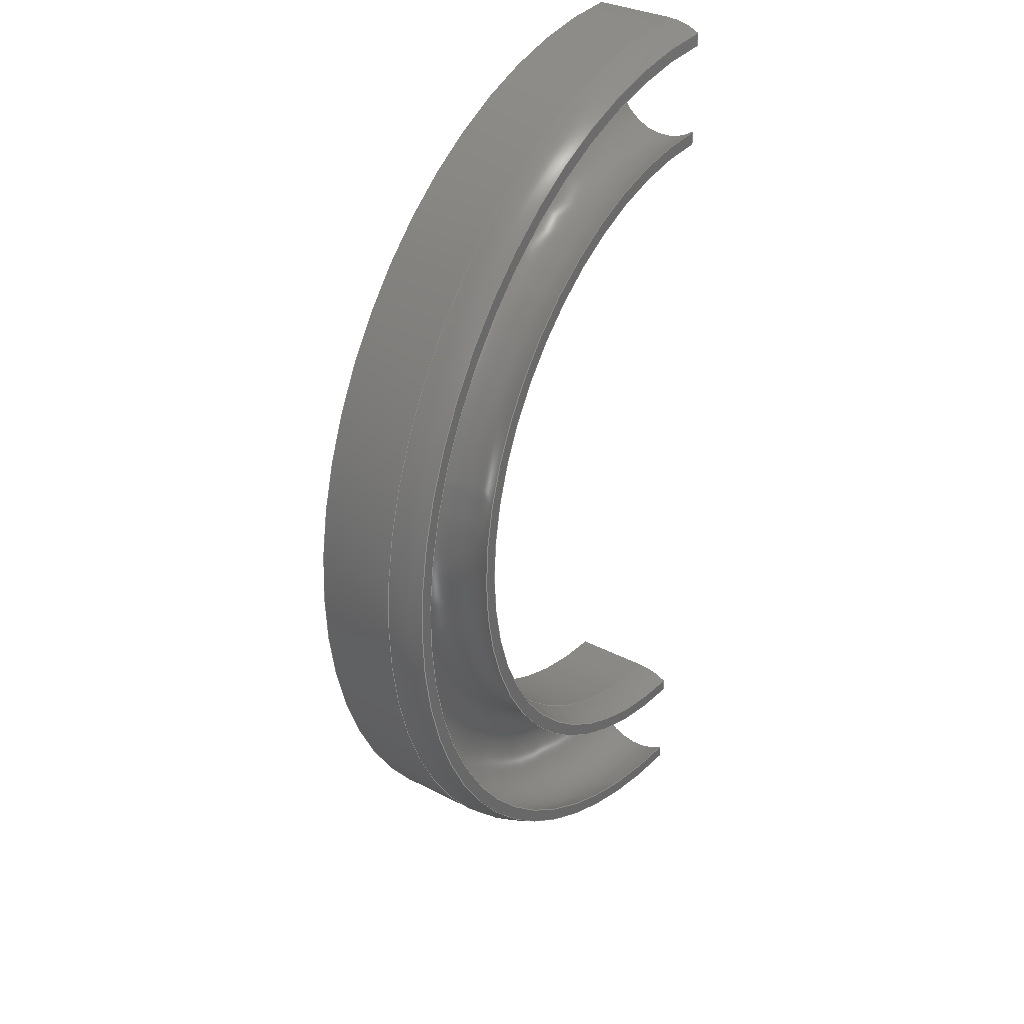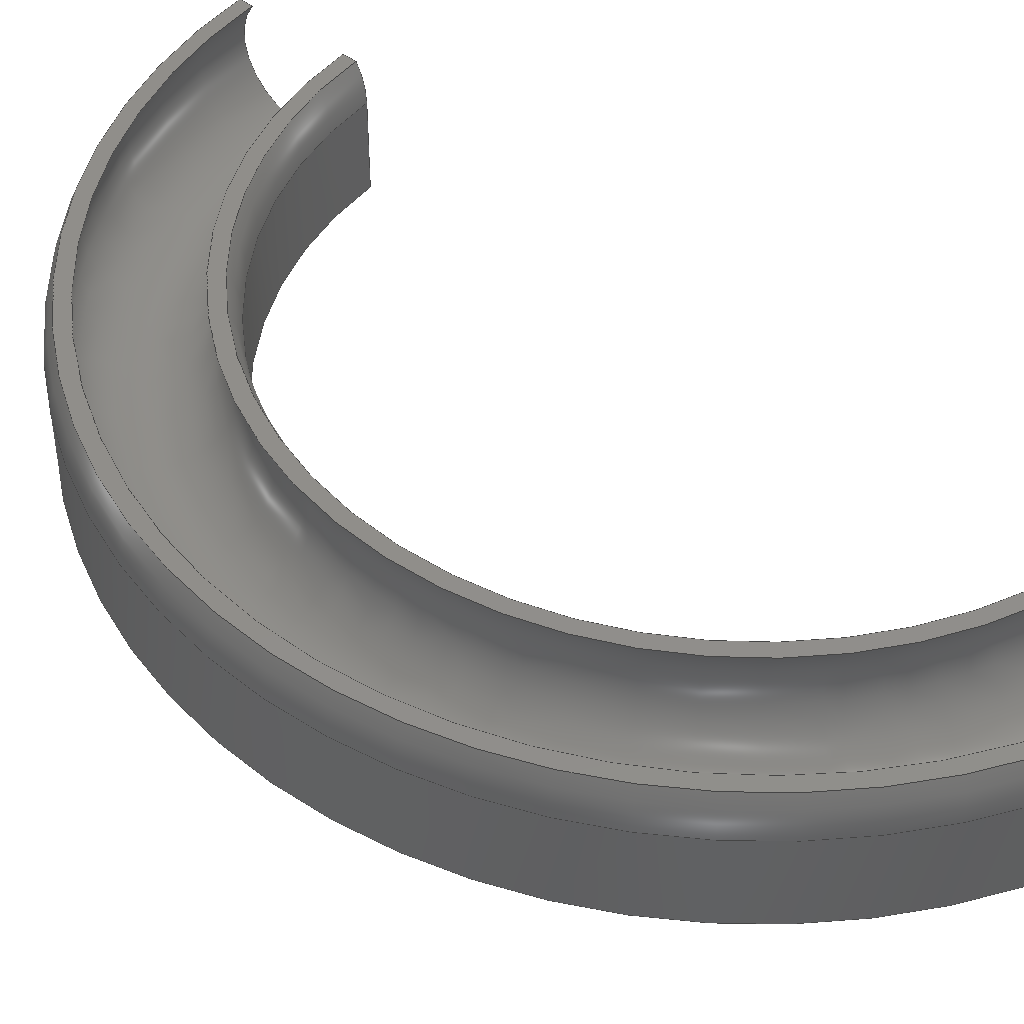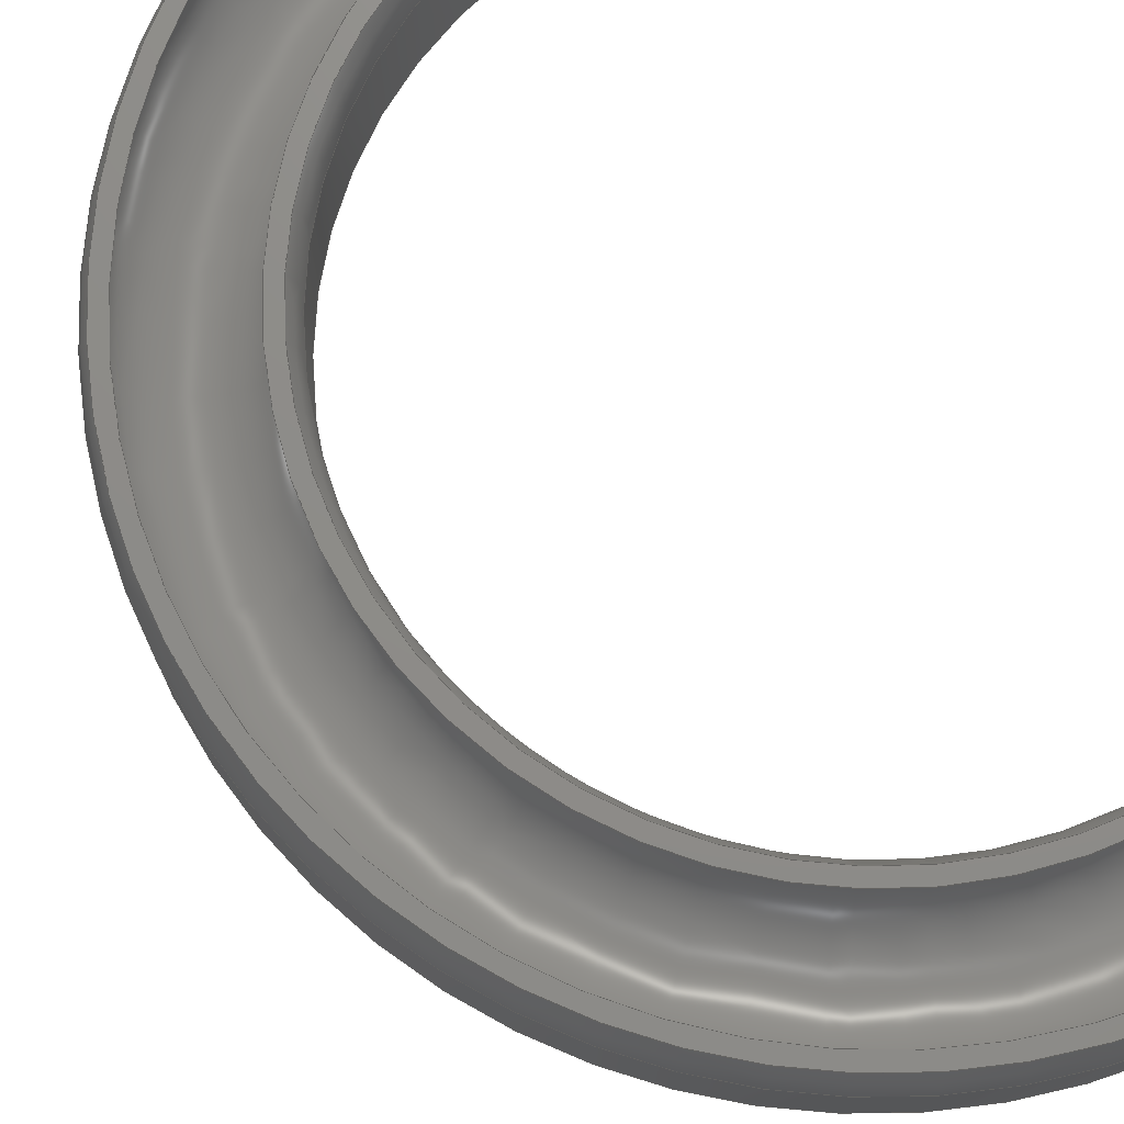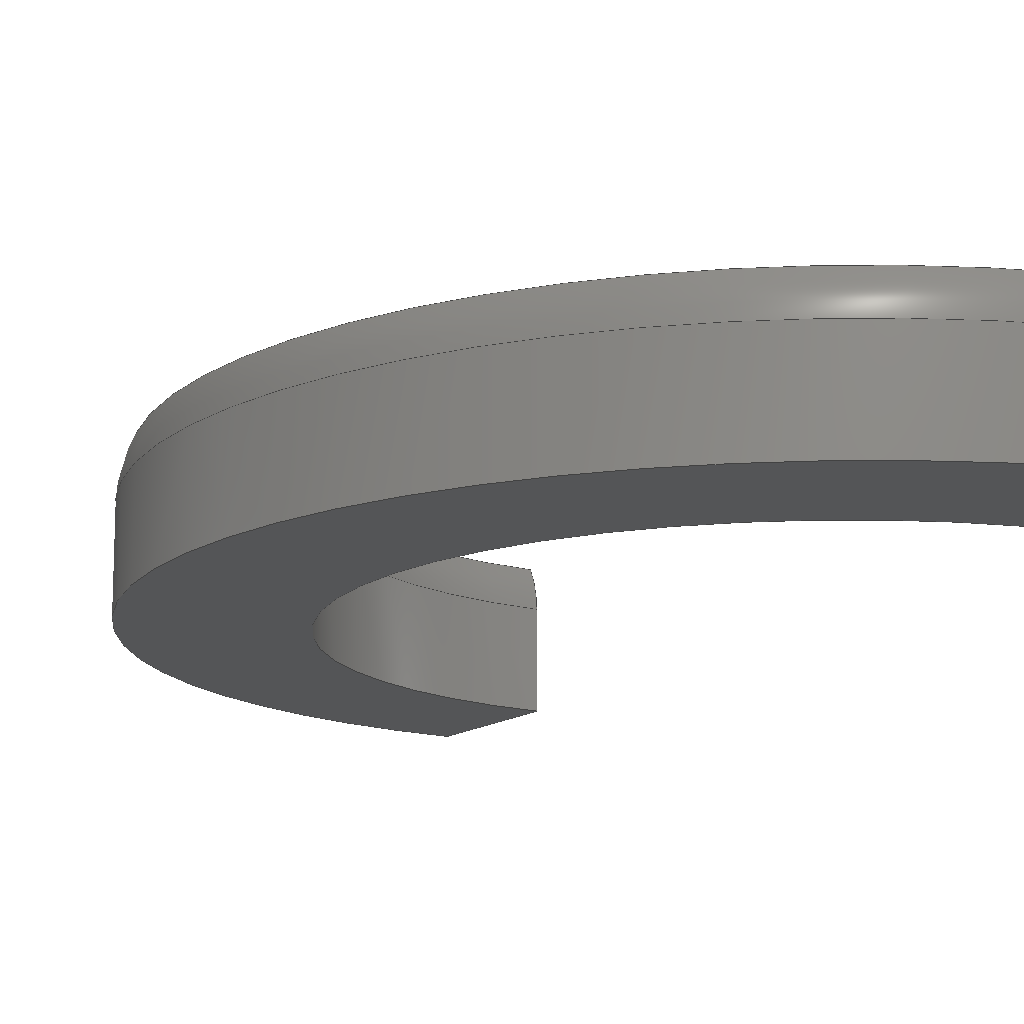
<metadata>
{"format":"step","ext":"stp","renderer":"f3d","projection":"perspective","resolution":1024,"background":"white","views":[{"elev":32.8,"azim":125.7,"up":"+Z"},{"elev":46.0,"azim":129.9,"up":"+Y"},{"elev":74.4,"azim":140.2,"up":"+Y"},{"elev":-14.0,"azim":147.7,"up":"+Y"}]}
</metadata>
<code>
ISO-10303-21;
DATA;
#1=DIRECTION('',(0,-1,0));
#2=VECTOR('',#1,6);
#3=CARTESIAN_POINT('',(0,-2.5,35));
#4=LINE('',#3,#2);
#5=DIRECTION('',(0,0,-1));
#6=VECTOR('',#5,10);
#7=CARTESIAN_POINT('',(0,-8.5,35));
#8=LINE('',#7,#6);
#9=DIRECTION('',(0,1,0));
#10=VECTOR('',#9,6);
#11=CARTESIAN_POINT('',(0,-8.5,25));
#12=LINE('',#11,#10);
#13=CARTESIAN_POINT('',(0,-2.5,30));
#14=DIRECTION('',(1,0,0));
#15=DIRECTION('',(0,0,-1));
#16=AXIS2_PLACEMENT_3D('',#13,#14,#15);
#17=DIRECTION('',(0,0,1));
#18=VECTOR('',#17,0.9552);
#19=CARTESIAN_POINT('',(0,0,25.67));
#20=LINE('',#19,#18);
#21=CARTESIAN_POINT('',(0,-2.5,30));
#22=DIRECTION('',(-1,0,0));
#23=DIRECTION('',(0,0.5952,-0.8035));
#24=AXIS2_PLACEMENT_3D('',#21,#22,#23);
#25=DIRECTION('',(0,0,1));
#26=VECTOR('',#25,0.9552);
#27=CARTESIAN_POINT('',(0,0,33.37));
#28=LINE('',#27,#26);
#29=CARTESIAN_POINT('',(0,-2.5,30));
#30=DIRECTION('',(1,0,0));
#31=DIRECTION('',(0,0.5,0.866));
#32=AXIS2_PLACEMENT_3D('',#29,#30,#31);
#33=CARTESIAN_POINT('',(0,-2.5,0));
#34=DIRECTION('',(0,1,0));
#35=DIRECTION('',(0,0,1));
#36=AXIS2_PLACEMENT_3D('',#33,#34,#35);
#37=CARTESIAN_POINT('',(0,0,0));
#38=DIRECTION('',(0,1,0));
#39=DIRECTION('',(0,0,1));
#40=AXIS2_PLACEMENT_3D('',#37,#38,#39);
#41=CARTESIAN_POINT('',(0,0,0));
#42=DIRECTION('',(0,1,0));
#43=DIRECTION('',(0,0,1));
#44=AXIS2_PLACEMENT_3D('',#41,#42,#43);
#45=CARTESIAN_POINT('',(0,0,0));
#46=DIRECTION('',(0,1,0));
#47=DIRECTION('',(0,0,1));
#48=AXIS2_PLACEMENT_3D('',#45,#46,#47);
#49=CARTESIAN_POINT('',(0,0,0));
#50=DIRECTION('',(0,1,0));
#51=DIRECTION('',(0,0,1));
#52=AXIS2_PLACEMENT_3D('',#49,#50,#51);
#53=CARTESIAN_POINT('',(0,-2.5,0));
#54=DIRECTION('',(0,1,0));
#55=DIRECTION('',(0,0,1));
#56=AXIS2_PLACEMENT_3D('',#53,#54,#55);
#57=CARTESIAN_POINT('',(0,-8.5,0));
#58=DIRECTION('',(0,1,0));
#59=DIRECTION('',(0,0,1));
#60=AXIS2_PLACEMENT_3D('',#57,#58,#59);
#61=CARTESIAN_POINT('',(0,-8.5,0));
#62=DIRECTION('',(0,1,0));
#63=DIRECTION('',(0,0,1));
#64=AXIS2_PLACEMENT_3D('',#61,#62,#63);
#65=DIRECTION('',(0,-1,0));
#66=VECTOR('',#65,6);
#67=CARTESIAN_POINT('',(0,-2.5,-35));
#68=LINE('',#67,#66);
#69=CARTESIAN_POINT('',(0,-2.5,-30));
#70=DIRECTION('',(-1,0,0));
#71=DIRECTION('',(0,0.5,-0.866));
#72=AXIS2_PLACEMENT_3D('',#69,#70,#71);
#73=DIRECTION('',(0,0,-1));
#74=VECTOR('',#73,0.9552);
#75=CARTESIAN_POINT('',(0,0,-33.37));
#76=LINE('',#75,#74);
#77=CARTESIAN_POINT('',(0,-2.5,-30));
#78=DIRECTION('',(1,0,0));
#79=DIRECTION('',(0,0.5952,0.8035));
#80=AXIS2_PLACEMENT_3D('',#77,#78,#79);
#81=DIRECTION('',(0,0,-1));
#82=VECTOR('',#81,0.9552);
#83=CARTESIAN_POINT('',(0,0,-25.67));
#84=LINE('',#83,#82);
#85=CARTESIAN_POINT('',(0,-2.5,-30));
#86=DIRECTION('',(-1,0,0));
#87=DIRECTION('',(0,0,1));
#88=AXIS2_PLACEMENT_3D('',#85,#86,#87);
#89=DIRECTION('',(0,1,0));
#90=VECTOR('',#89,6);
#91=CARTESIAN_POINT('',(0,-8.5,-25));
#92=LINE('',#91,#90);
#93=DIRECTION('',(0,0,1));
#94=VECTOR('',#93,10);
#95=CARTESIAN_POINT('',(0,-8.5,-35));
#96=LINE('',#95,#94);
#97=CARTESIAN_POINT('',(0,-2.5,35));
#98=CARTESIAN_POINT('',(0,-8.5,35));
#99=VERTEX_POINT('',#97);
#100=VERTEX_POINT('',#98);
#101=CARTESIAN_POINT('',(0,-8.5,25));
#102=VERTEX_POINT('',#101);
#103=CARTESIAN_POINT('',(0,-2.5,25));
#104=VERTEX_POINT('',#103);
#105=CARTESIAN_POINT('',(0,0,25.67));
#106=VERTEX_POINT('',#105);
#107=CARTESIAN_POINT('',(0,0,26.63));
#108=VERTEX_POINT('',#107);
#109=CARTESIAN_POINT('',(0,0,33.37));
#110=VERTEX_POINT('',#109);
#111=CARTESIAN_POINT('',(0,0,34.33));
#112=VERTEX_POINT('',#111);
#113=CARTESIAN_POINT('',(0,-2.5,-35));
#114=CARTESIAN_POINT('',(0,-8.5,-35));
#115=VERTEX_POINT('',#113);
#116=VERTEX_POINT('',#114);
#117=CARTESIAN_POINT('',(0,-8.5,-25));
#118=VERTEX_POINT('',#117);
#119=CARTESIAN_POINT('',(0,-2.5,-25));
#120=VERTEX_POINT('',#119);
#121=CARTESIAN_POINT('',(0,0,-25.67));
#122=VERTEX_POINT('',#121);
#123=CARTESIAN_POINT('',(0,0,-26.63));
#124=VERTEX_POINT('',#123);
#125=CARTESIAN_POINT('',(0,0,-33.37));
#126=VERTEX_POINT('',#125);
#127=CARTESIAN_POINT('',(0,0,-34.33));
#128=VERTEX_POINT('',#127);
#129=CARTESIAN_POINT('',(0,0,0));
#130=DIRECTION('',(1,0,0));
#131=DIRECTION('',(0,0,-1));
#132=AXIS2_PLACEMENT_3D('',#129,#130,#131);
#133=PLANE('',#132);
#134=ORIENTED_EDGE('',*,*,#313,.T.);
#135=ORIENTED_EDGE('',*,*,#314,.T.);
#136=ORIENTED_EDGE('',*,*,#315,.T.);
#137=ORIENTED_EDGE('',*,*,#316,.T.);
#138=ORIENTED_EDGE('',*,*,#317,.T.);
#139=ORIENTED_EDGE('',*,*,#318,.T.);
#140=ORIENTED_EDGE('',*,*,#319,.T.);
#141=ORIENTED_EDGE('',*,*,#320,.T.);
#142=EDGE_LOOP('',(#134,#135,#136,#137,#138,#139,#140,#141));
#143=FACE_OUTER_BOUND('',#142,.F.);
#144=ADVANCED_FACE('',(#143),#133,.F.);
#145=CARTESIAN_POINT('',(0,0,0));
#146=DIRECTION('',(0,1,0));
#147=DIRECTION('',(0,0,-1));
#148=AXIS2_PLACEMENT_3D('',#145,#146,#147);
#149=CYLINDRICAL_SURFACE('',#148,35);
#150=ORIENTED_EDGE('',*,*,#313,.F.);
#151=ORIENTED_EDGE('',*,*,#321,.T.);
#152=ORIENTED_EDGE('',*,*,#322,.T.);
#153=ORIENTED_EDGE('',*,*,#323,.F.);
#154=EDGE_LOOP('',(#150,#151,#152,#153));
#155=FACE_OUTER_BOUND('',#154,.F.);
#156=ADVANCED_FACE('',(#155),#149,.T.);
#157=CARTESIAN_POINT('',(0,-2.5,0));
#158=DIRECTION('',(0,1,0));
#159=DIRECTION('',(0,0,-1));
#160=AXIS2_PLACEMENT_3D('',#157,#158,#159);
#161=TOROIDAL_SURFACE('',#160,30,5);
#162=ORIENTED_EDGE('',*,*,#320,.F.);
#163=ORIENTED_EDGE('',*,*,#324,.T.);
#164=ORIENTED_EDGE('',*,*,#325,.T.);
#165=ORIENTED_EDGE('',*,*,#321,.F.);
#166=EDGE_LOOP('',(#162,#163,#164,#165));
#167=FACE_OUTER_BOUND('',#166,.F.);
#168=ADVANCED_FACE('',(#167),#161,.T.);
#169=CARTESIAN_POINT('',(0,0,0));
#170=DIRECTION('',(0,1,0));
#171=DIRECTION('',(0,0,-1));
#172=AXIS2_PLACEMENT_3D('',#169,#170,#171);
#173=PLANE('',#172);
#174=ORIENTED_EDGE('',*,*,#319,.F.);
#175=ORIENTED_EDGE('',*,*,#326,.T.);
#176=ORIENTED_EDGE('',*,*,#327,.T.);
#177=ORIENTED_EDGE('',*,*,#324,.F.);
#178=EDGE_LOOP('',(#174,#175,#176,#177));
#179=FACE_OUTER_BOUND('',#178,.F.);
#180=ADVANCED_FACE('',(#179),#173,.T.);
#181=CARTESIAN_POINT('',(0,-2.5,0));
#182=DIRECTION('',(0,1,0));
#183=DIRECTION('',(0,0,-1));
#184=AXIS2_PLACEMENT_3D('',#181,#182,#183);
#185=TOROIDAL_SURFACE('',#184,30,4.2);
#186=ORIENTED_EDGE('',*,*,#318,.F.);
#187=ORIENTED_EDGE('',*,*,#328,.T.);
#188=ORIENTED_EDGE('',*,*,#329,.T.);
#189=ORIENTED_EDGE('',*,*,#326,.F.);
#190=EDGE_LOOP('',(#186,#187,#188,#189));
#191=FACE_OUTER_BOUND('',#190,.F.);
#192=ADVANCED_FACE('',(#191),#185,.F.);
#193=CARTESIAN_POINT('',(0,0,0));
#194=DIRECTION('',(0,1,0));
#195=DIRECTION('',(0,0,-1));
#196=AXIS2_PLACEMENT_3D('',#193,#194,#195);
#197=PLANE('',#196);
#198=ORIENTED_EDGE('',*,*,#317,.F.);
#199=ORIENTED_EDGE('',*,*,#330,.T.);
#200=ORIENTED_EDGE('',*,*,#331,.T.);
#201=ORIENTED_EDGE('',*,*,#328,.F.);
#202=EDGE_LOOP('',(#198,#199,#200,#201));
#203=FACE_OUTER_BOUND('',#202,.F.);
#204=ADVANCED_FACE('',(#203),#197,.T.);
#205=CARTESIAN_POINT('',(0,-2.5,0));
#206=DIRECTION('',(0,1,0));
#207=DIRECTION('',(0,0,-1));
#208=AXIS2_PLACEMENT_3D('',#205,#206,#207);
#209=TOROIDAL_SURFACE('',#208,30,5);
#210=ORIENTED_EDGE('',*,*,#316,.F.);
#211=ORIENTED_EDGE('',*,*,#332,.T.);
#212=ORIENTED_EDGE('',*,*,#333,.T.);
#213=ORIENTED_EDGE('',*,*,#330,.F.);
#214=EDGE_LOOP('',(#210,#211,#212,#213));
#215=FACE_OUTER_BOUND('',#214,.F.);
#216=ADVANCED_FACE('',(#215),#209,.T.);
#217=CARTESIAN_POINT('',(0,0,0));
#218=DIRECTION('',(0,1,0));
#219=DIRECTION('',(0,0,-1));
#220=AXIS2_PLACEMENT_3D('',#217,#218,#219);
#221=CYLINDRICAL_SURFACE('',#220,25);
#222=ORIENTED_EDGE('',*,*,#315,.F.);
#223=ORIENTED_EDGE('',*,*,#334,.T.);
#224=ORIENTED_EDGE('',*,*,#335,.T.);
#225=ORIENTED_EDGE('',*,*,#332,.F.);
#226=EDGE_LOOP('',(#222,#223,#224,#225));
#227=FACE_OUTER_BOUND('',#226,.F.);
#228=ADVANCED_FACE('',(#227),#221,.F.);
#229=CARTESIAN_POINT('',(0,-8.5,0));
#230=DIRECTION('',(0,1,0));
#231=DIRECTION('',(0,0,-1));
#232=AXIS2_PLACEMENT_3D('',#229,#230,#231);
#233=PLANE('',#232);
#234=ORIENTED_EDGE('',*,*,#314,.F.);
#235=ORIENTED_EDGE('',*,*,#323,.T.);
#236=ORIENTED_EDGE('',*,*,#336,.T.);
#237=ORIENTED_EDGE('',*,*,#334,.F.);
#238=EDGE_LOOP('',(#234,#235,#236,#237));
#239=FACE_OUTER_BOUND('',#238,.F.);
#240=ADVANCED_FACE('',(#239),#233,.F.);
#241=CARTESIAN_POINT('',(0,0,0));
#242=DIRECTION('',(-1,0,0));
#243=DIRECTION('',(0,0,1));
#244=AXIS2_PLACEMENT_3D('',#241,#242,#243);
#245=PLANE('',#244);
#246=ORIENTED_EDGE('',*,*,#322,.F.);
#247=ORIENTED_EDGE('',*,*,#325,.F.);
#248=ORIENTED_EDGE('',*,*,#327,.F.);
#249=ORIENTED_EDGE('',*,*,#329,.F.);
#250=ORIENTED_EDGE('',*,*,#331,.F.);
#251=ORIENTED_EDGE('',*,*,#333,.F.);
#252=ORIENTED_EDGE('',*,*,#335,.F.);
#253=ORIENTED_EDGE('',*,*,#336,.F.);
#254=EDGE_LOOP('',(#246,#247,#248,#249,#250,#251,#252,#253));
#255=FACE_OUTER_BOUND('',#254,.F.);
#256=ADVANCED_FACE('',(#255),#245,.T.);
#257=DIMENSIONAL_EXPONENTS(0,0,0,0,0,0,0);
#258=PLANE_ANGLE_MEASURE_WITH_UNIT(PLANE_ANGLE_MEASURE(0.01745),#340);
#259=(CONVERSION_BASED_UNIT('DEGREE',#258)NAMED_UNIT(*)PLANE_ANGLE_UNIT());
#260=UNCERTAINTY_MEASURE_WITH_UNIT(LENGTH_MEASURE(0.01),#339,'closure',
'Maximum model space distance between geometric entities at asserted connectivities');
#261=(GEOMETRIC_REPRESENTATION_CONTEXT(3)GLOBAL_UNCERTAINTY_ASSIGNED_CONTEXT((
#260))GLOBAL_UNIT_ASSIGNED_CONTEXT((#339,#259,#341))REPRESENTATION_CONTEXT
('ID1','3'));
#262=APPLICATION_CONTEXT(
'CONFIGURATION CONTROLLED 3D DESIGNS OF MECHANICAL PARTS AND ASSEMBLIES');
#263=APPLICATION_PROTOCOL_DEFINITION('international standard',
'config_control_design',1994,#262);
#264=DESIGN_CONTEXT('',#262,'design');
#265=MECHANICAL_CONTEXT('',#262,'mechanical');
#266=PRODUCT('SCHLAUCHBOGEN','SCHLAUCHBOGEN','NOT SPECIFIED',(#265));
#267=PRODUCT_DEFINITION_FORMATION_WITH_SPECIFIED_SOURCE('2','LAST_VERSION',#266,
.MADE.);
#268=PRODUCT_CATEGORY('part','');
#269=PRODUCT_RELATED_PRODUCT_CATEGORY('detail','',(#266));
#270=PRODUCT_CATEGORY_RELATIONSHIP('','',#268,#269);
#271=SECURITY_CLASSIFICATION_LEVEL('unclassified');
#272=SECURITY_CLASSIFICATION('','',#271);
#273=CC_DESIGN_SECURITY_CLASSIFICATION(#272,(#267));
#274=APPROVAL_STATUS('approved');
#275=APPROVAL(#274,'');
#276=CC_DESIGN_APPROVAL(#275,(#272,#267,#343));
#277=CALENDAR_DATE(125,9,3);
#278=COORDINATED_UNIVERSAL_TIME_OFFSET(1,0,.AHEAD.);
#279=LOCAL_TIME(18,36,16,#278);
#280=DATE_AND_TIME(#277,#279);
#281=APPROVAL_DATE_TIME(#280,#275);
#282=DATE_TIME_ROLE('creation_date');
#283=CC_DESIGN_DATE_AND_TIME_ASSIGNMENT(#280,#282,(#343));
#284=DATE_TIME_ROLE('classification_date');
#285=CC_DESIGN_DATE_AND_TIME_ASSIGNMENT(#280,#284,(#272));
#286=PERSON('UNSPECIFIED','UNSPECIFIED',$,$,$,$);
#287=ORGANIZATION('UNSPECIFIED','UNSPECIFIED','UNSPECIFIED');
#288=PERSON_AND_ORGANIZATION(#286,#287);
#289=APPROVAL_ROLE('approver');
#290=APPROVAL_PERSON_ORGANIZATION(#288,#275,#289);
#291=PERSON_AND_ORGANIZATION_ROLE('creator');
#292=CC_DESIGN_PERSON_AND_ORGANIZATION_ASSIGNMENT(#288,#291,(#267,#343));
#293=PERSON_AND_ORGANIZATION_ROLE('design_supplier');
#294=CC_DESIGN_PERSON_AND_ORGANIZATION_ASSIGNMENT(#288,#293,(#267));
#295=PERSON_AND_ORGANIZATION_ROLE('classification_officer');
#296=CC_DESIGN_PERSON_AND_ORGANIZATION_ASSIGNMENT(#288,#295,(#272));
#297=PERSON_AND_ORGANIZATION_ROLE('design_owner');
#298=CC_DESIGN_PERSON_AND_ORGANIZATION_ASSIGNMENT(#288,#297,(#266));
#299=CIRCLE('',#16,5);
#300=CIRCLE('',#24,4.2);
#301=CIRCLE('',#32,5);
#302=CIRCLE('',#36,35);
#303=CIRCLE('',#40,34.33);
#304=CIRCLE('',#44,33.37);
#305=CIRCLE('',#48,26.63);
#306=CIRCLE('',#52,25.67);
#307=CIRCLE('',#56,25);
#308=CIRCLE('',#60,25);
#309=CIRCLE('',#64,35);
#310=CIRCLE('',#72,5);
#311=CIRCLE('',#80,4.2);
#312=CIRCLE('',#88,5);
#313=EDGE_CURVE('',#99,#100,#4,.T.);
#314=EDGE_CURVE('',#100,#102,#8,.T.);
#315=EDGE_CURVE('',#102,#104,#12,.T.);
#316=EDGE_CURVE('',#104,#106,#299,.T.);
#317=EDGE_CURVE('',#106,#108,#20,.T.);
#318=EDGE_CURVE('',#108,#110,#300,.T.);
#319=EDGE_CURVE('',#110,#112,#28,.T.);
#320=EDGE_CURVE('',#112,#99,#301,.T.);
#321=EDGE_CURVE('',#99,#115,#302,.T.);
#322=EDGE_CURVE('',#115,#116,#68,.T.);
#323=EDGE_CURVE('',#100,#116,#309,.T.);
#324=EDGE_CURVE('',#112,#128,#303,.T.);
#325=EDGE_CURVE('',#128,#115,#310,.T.);
#326=EDGE_CURVE('',#110,#126,#304,.T.);
#327=EDGE_CURVE('',#126,#128,#76,.T.);
#328=EDGE_CURVE('',#108,#124,#305,.T.);
#329=EDGE_CURVE('',#124,#126,#311,.T.);
#330=EDGE_CURVE('',#106,#122,#306,.T.);
#331=EDGE_CURVE('',#122,#124,#84,.T.);
#332=EDGE_CURVE('',#104,#120,#307,.T.);
#333=EDGE_CURVE('',#120,#122,#312,.T.);
#334=EDGE_CURVE('',#102,#118,#308,.T.);
#335=EDGE_CURVE('',#118,#120,#92,.T.);
#336=EDGE_CURVE('',#116,#118,#96,.T.);
#337=CLOSED_SHELL('',(#144,#156,#168,#180,#192,#204,#216,#228,#240,#256));
#338=MANIFOLD_SOLID_BREP('',#337);
#339=(LENGTH_UNIT()NAMED_UNIT(*)SI_UNIT(.MILLI.,.METRE.));
#340=(NAMED_UNIT(*)PLANE_ANGLE_UNIT()SI_UNIT($,.RADIAN.));
#341=(NAMED_UNIT(*)SI_UNIT($,.STERADIAN.)SOLID_ANGLE_UNIT());
#342=ADVANCED_BREP_SHAPE_REPRESENTATION('',(#338),#261);
#343=PRODUCT_DEFINITION('design','',#267,#264);
#344=PRODUCT_DEFINITION_SHAPE('','SHAPE FOR SCHLAUCHBOGEN.',#343);
#345=SHAPE_DEFINITION_REPRESENTATION(#344,#342);
ENDSEC;
END-ISO-10303-21;

</code>
